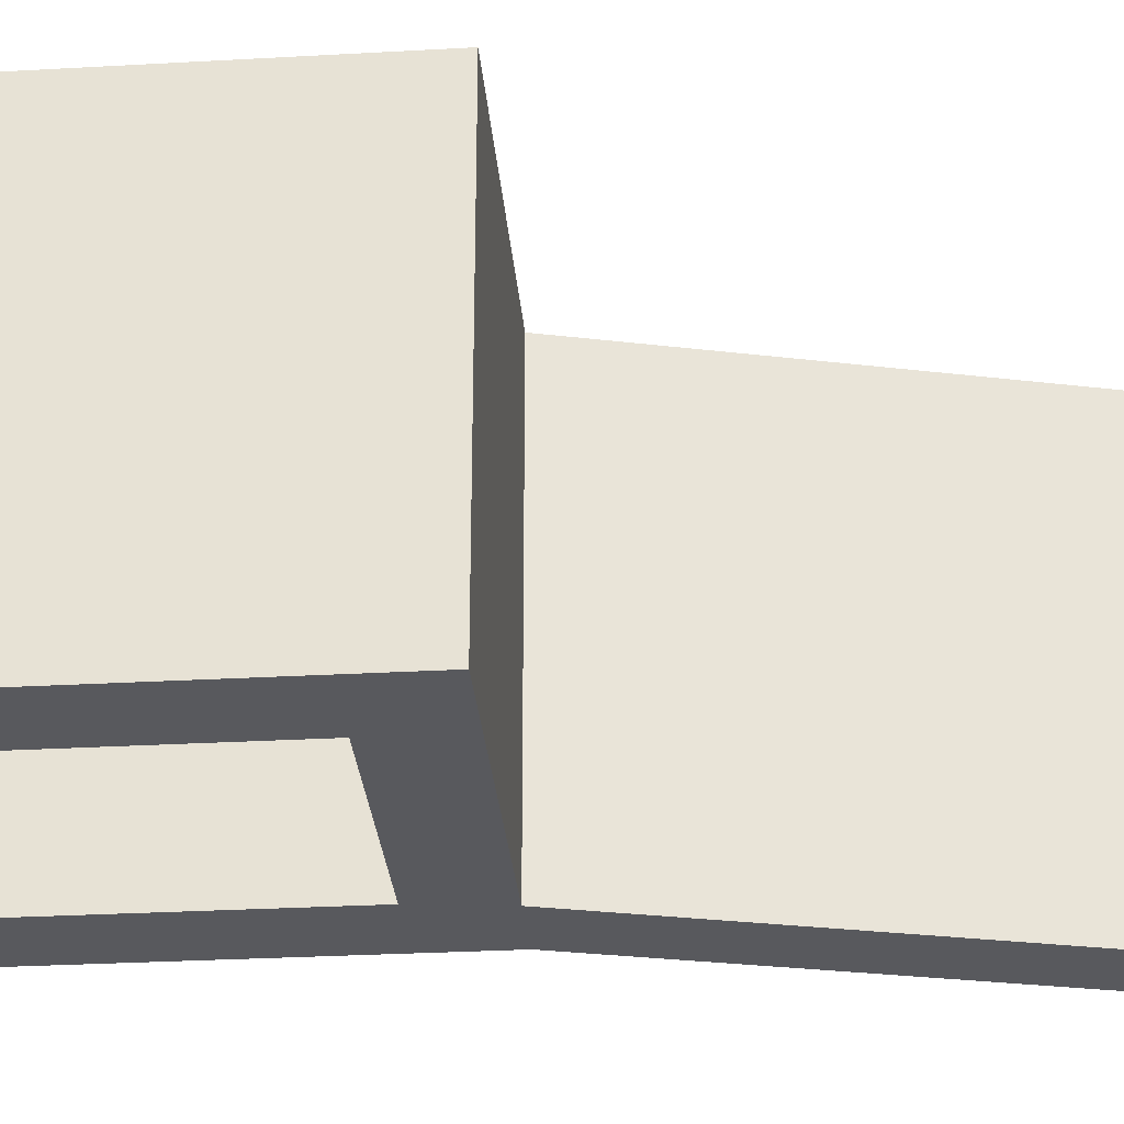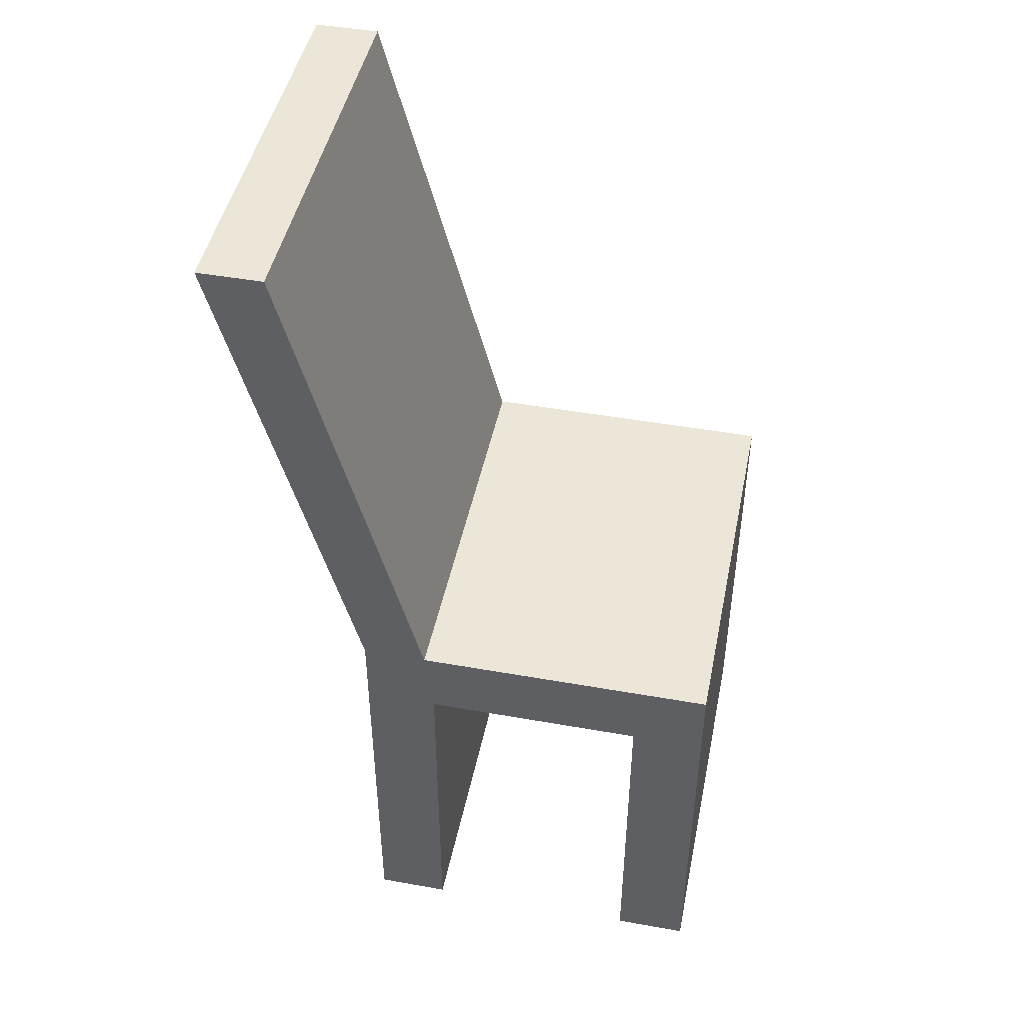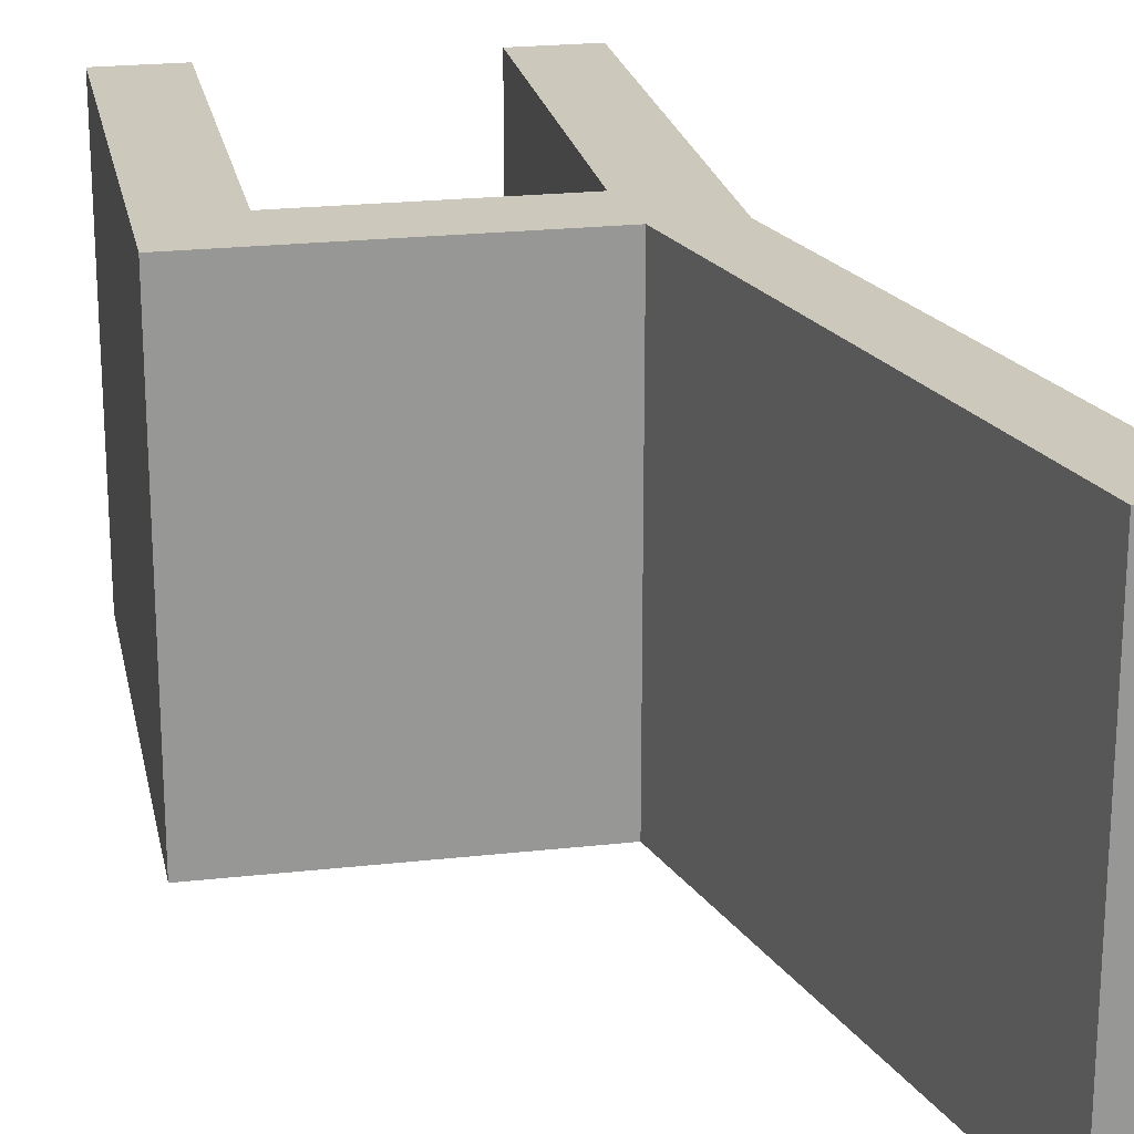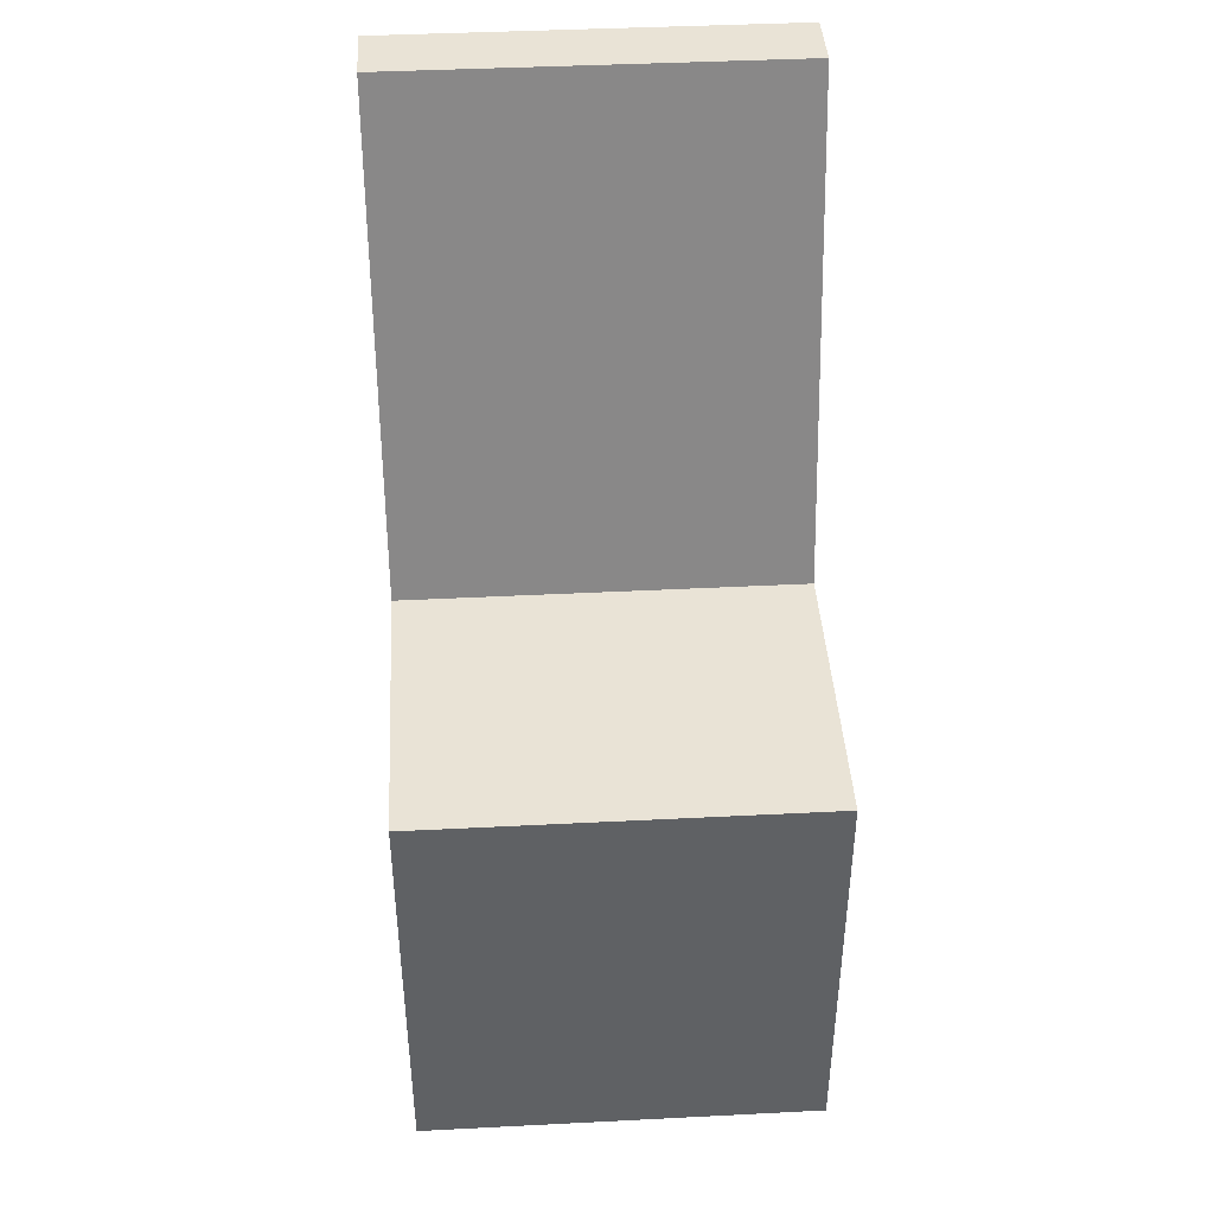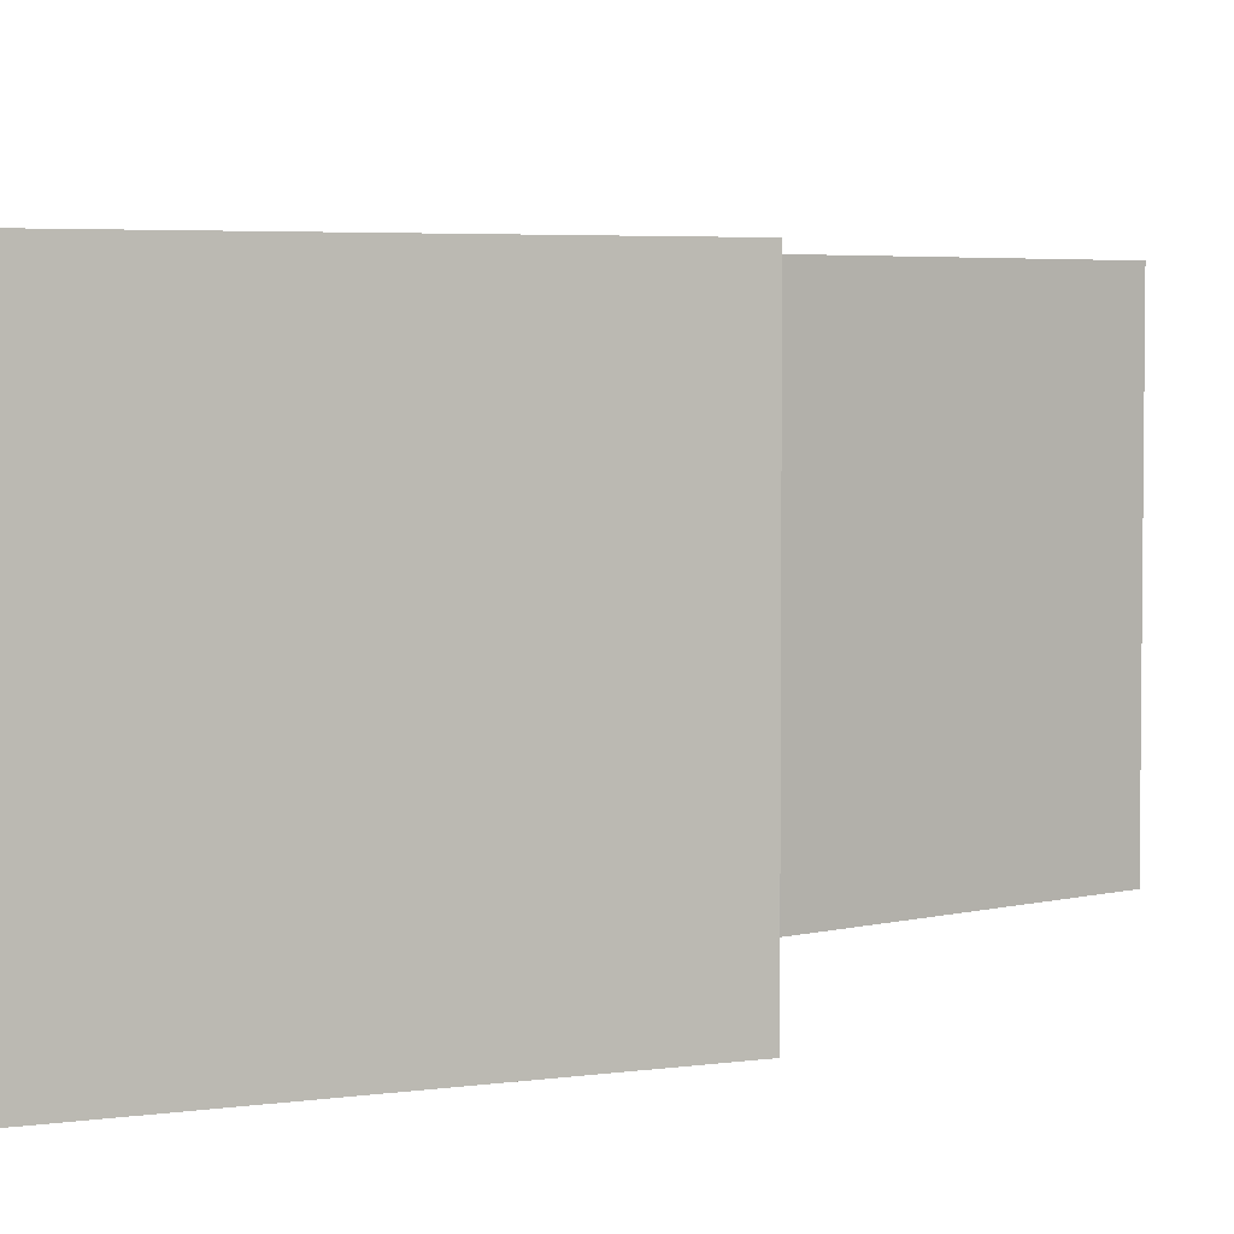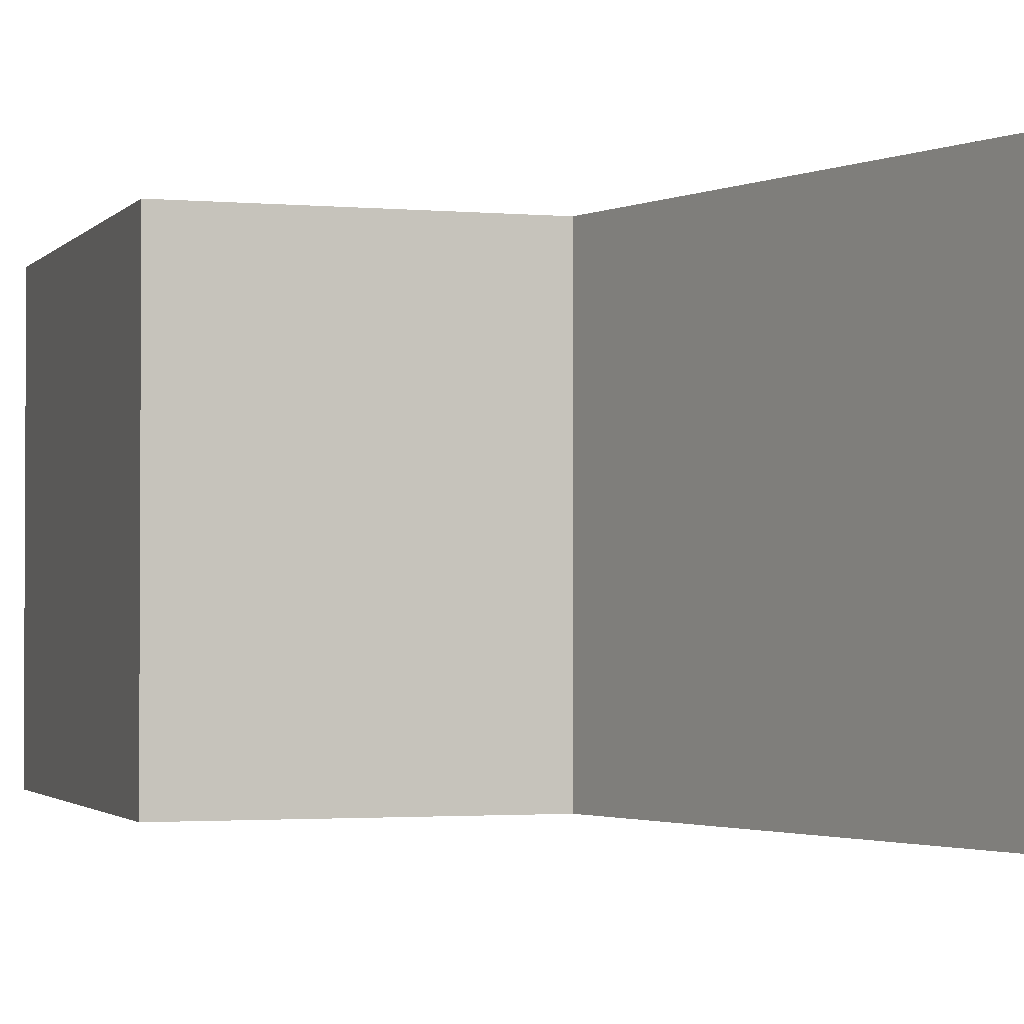
<metadata>
{"format":"obj","ext":"obj","renderer":"f3d","projection":"perspective","resolution":1024,"background":"white","views":[{"elev":-29.8,"azim":94.7,"up":"+Z"},{"elev":46.3,"azim":11.5,"up":"+Y"},{"elev":22.2,"azim":169.0,"up":"+Z"},{"elev":42.0,"azim":86.5,"up":"+Y"},{"elev":4.1,"azim":64.3,"up":"+Z"},{"elev":-1.9,"azim":161.7,"up":"+Z"}]}
</metadata>
<code>
v 0.5 0 0
v 0.5 2.5 0
v 0.5 2.5 2.8
v 0.5 0 2.8
v 0 0 0
v 0.5 0 0
v 0.5 0 2.8
v 0 0 2.8
v 0 3 0
v 0 0 0
v 0 0 2.8
v 0 3 2.8
v -0.8852 6.391 0
v 0 3 0
v 0 3 2.8
v -0.8852 6.391 2.8
v -0.4426 6.391 0
v -0.8852 6.391 0
v -0.8852 6.391 2.8
v -0.4426 6.391 2.8
v 0.4426 3 0
v -0.4426 6.391 0
v -0.4426 6.391 2.8
v 0.4426 3 2.8
v 2.5 3 0
v 0.4426 3 0
v 0.4426 3 2.8
v 2.5 3 2.8
v 2.5 0 0
v 2.5 3 0
v 2.5 3 2.8
v 2.5 0 2.8
v 2 0 0
v 2.5 0 0
v 2.5 0 2.8
v 2 0 2.8
v 2 2.5 0
v 2 0 0
v 2 0 2.8
v 2 2.5 2.8
v 0.5 2.5 0
v 2 2.5 0
v 2 2.5 2.8
v 0.5 2.5 2.8
v 0.5 2.5 2.8
v 2 2.5 2.8
v 2 0 2.8
v 2.5 0 2.8
v 2.5 3 2.8
v 0.4426 3 2.8
v -0.4426 6.391 2.8
v -0.8852 6.391 2.8
v 0 3 2.8
v 0 0 2.8
v 0.5 0 2.8
v 2 2.5 0
v 0.5 2.5 0
v 0.5 0 0
v 0 0 0
v 0 3 0
v -0.8852 6.391 0
v -0.4426 6.391 0
v 0.4426 3 0
v 2.5 3 0
v 2.5 0 0
v 2 0 0
g d516e3e4-e2ed-11ea-9743-54bf646e7e1f
f 1 2 4
f 4 2 3
g d5173242-e2ed-11ea-98be-54bf646e7e1f
f 5 6 8
f 8 6 7
g d517802e-e2ed-11ea-820f-54bf646e7e1f
f 9 10 12
f 12 10 11
g d517a776-e2ed-11ea-b159-54bf646e7e1f
f 13 14 16
f 16 14 15
g d517f580-e2ed-11ea-97d2-54bf646e7e1f
f 17 18 20
f 20 18 19
g d51843a8-e2ed-11ea-9929-54bf646e7e1f
f 21 22 24
f 24 22 23
g d5189192-e2ed-11ea-9965-54bf646e7e1f
f 25 26 28
f 28 26 27
g d51906c8-e2ed-11ea-9c69-54bf646e7e1f
f 29 30 32
f 32 30 31
g d51954e6-e2ed-11ea-b465-54bf646e7e1f
f 33 34 36
f 36 34 35
g d519ca3a-e2ed-11ea-8062-54bf646e7e1f
f 37 38 40
f 40 38 39
g d51a183a-e2ed-11ea-8dd3-54bf646e7e1f
f 41 42 44
f 44 42 43
g d51a8d88-e2ed-11ea-a502-54bf646e7e1f
f 46 50 45
f 45 50 53
f 45 53 54
f 47 48 46
f 46 48 49
f 46 49 50
f 50 51 53
f 53 51 52
f 54 55 45
g d51b299c-e2ed-11ea-b033-54bf646e7e1f
f 57 63 56
f 56 63 64
f 56 64 65
f 58 59 57
f 57 59 60
f 57 60 63
f 63 60 62
f 62 60 61
f 65 66 56

</code>
